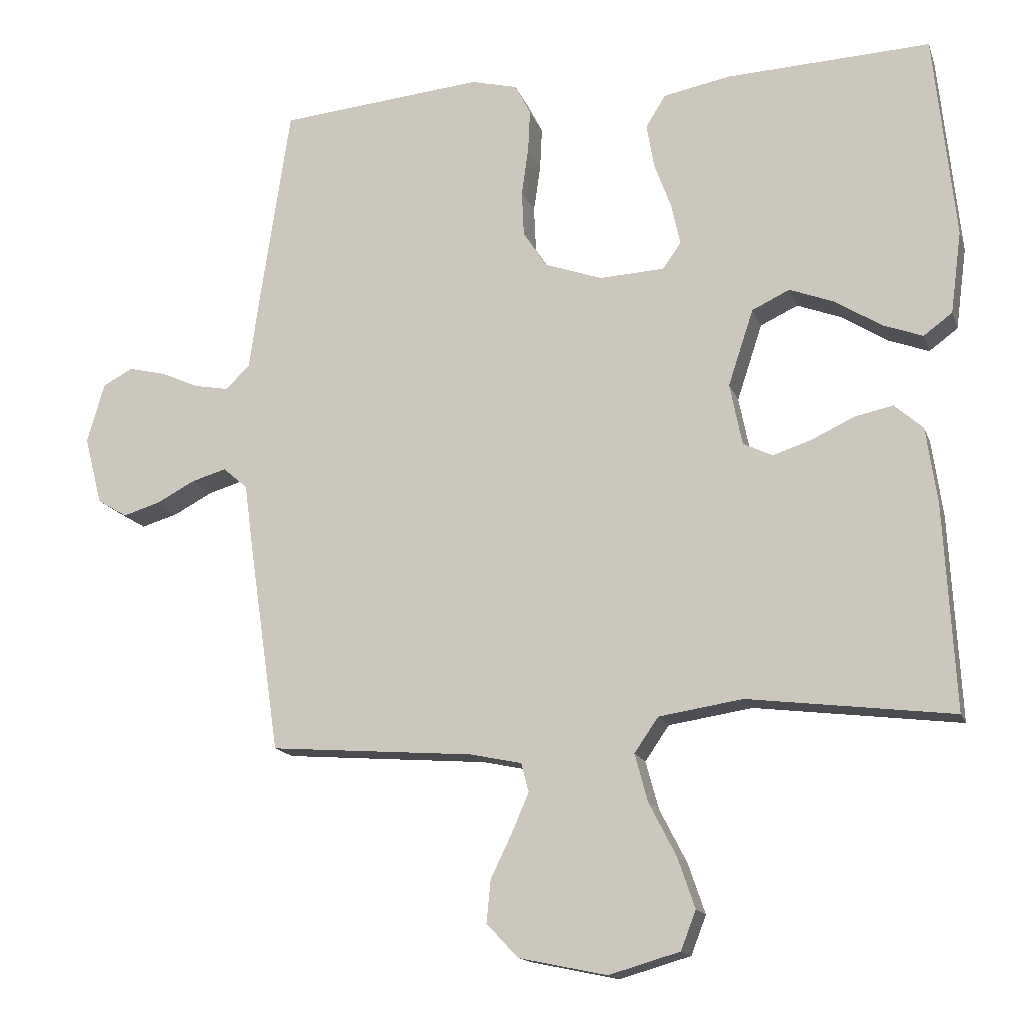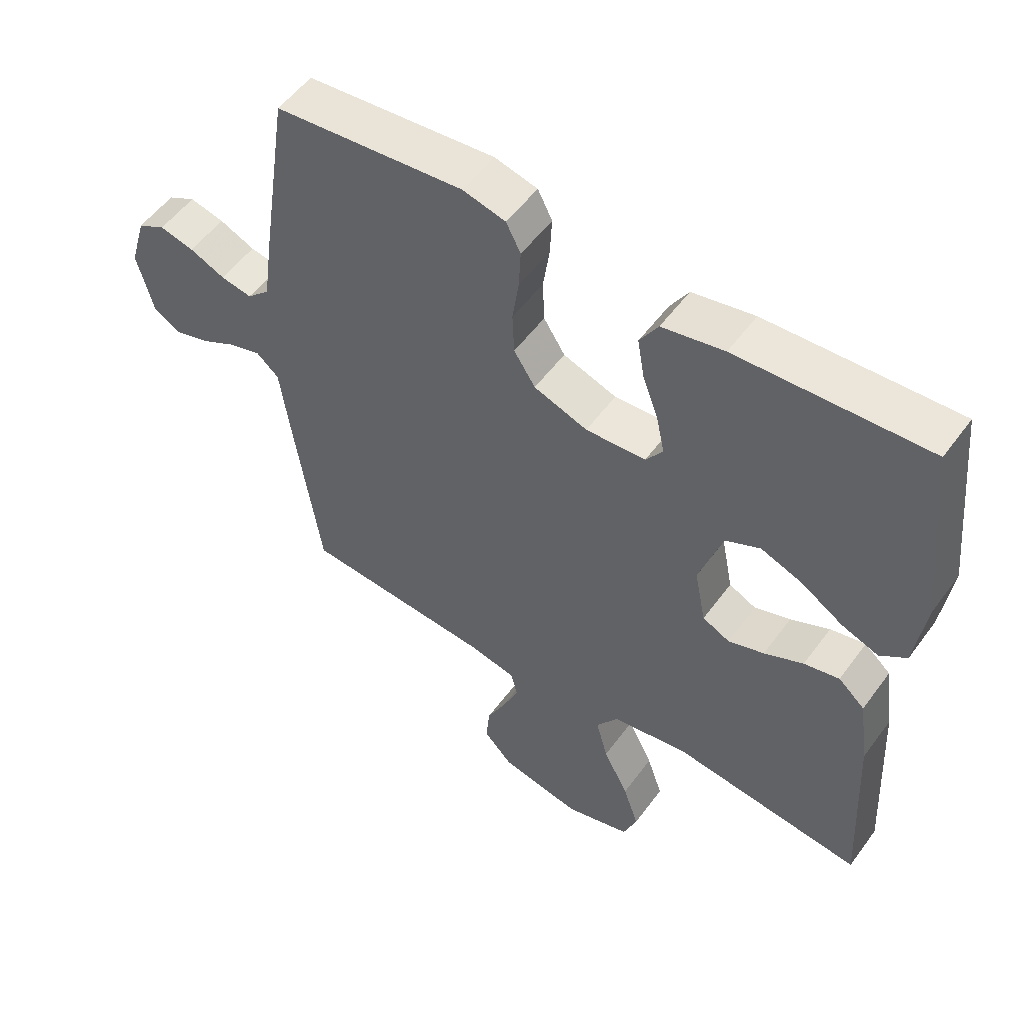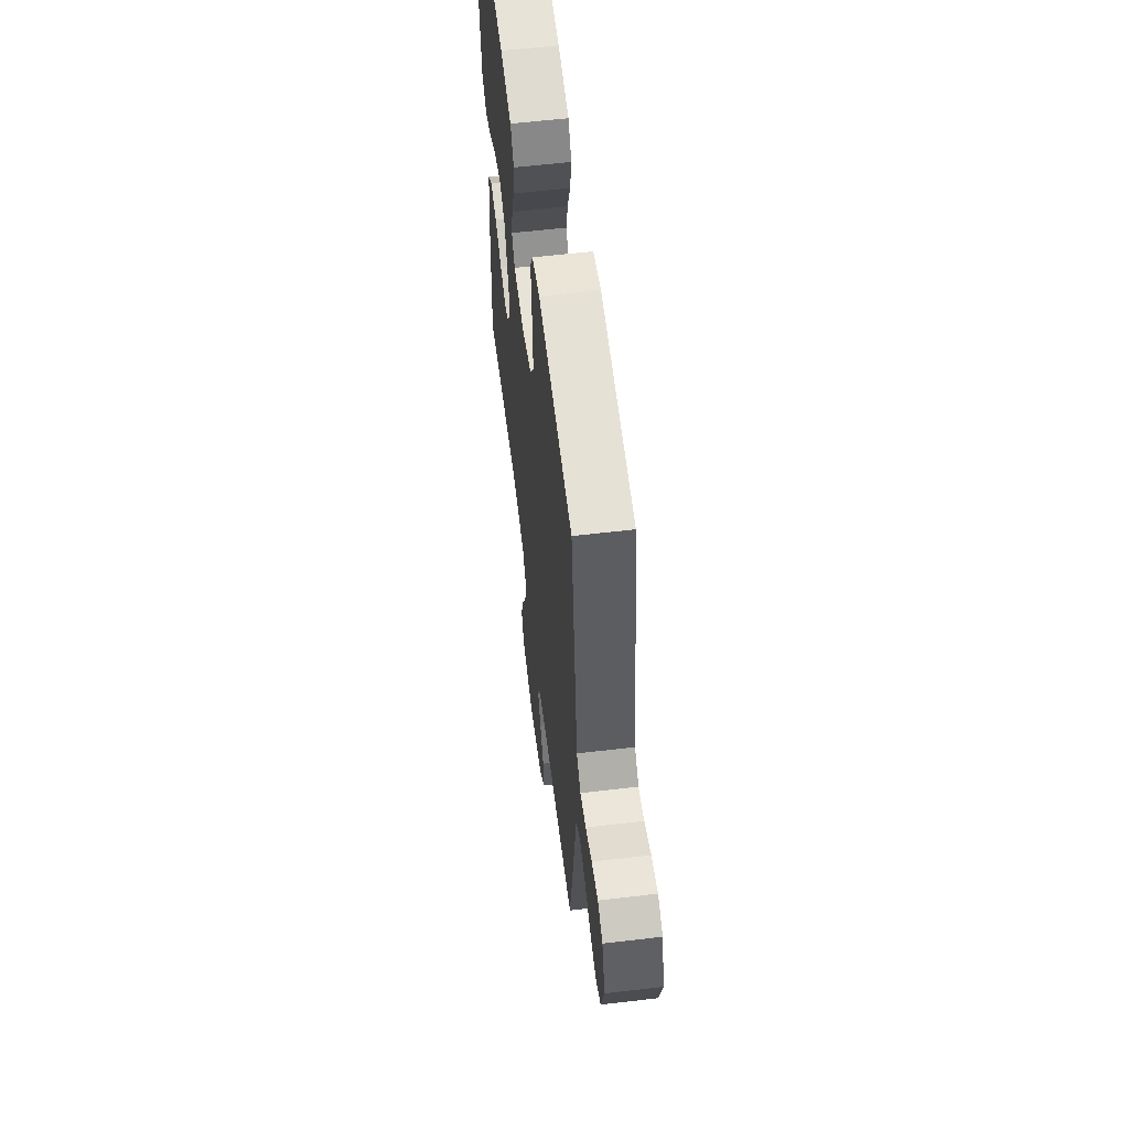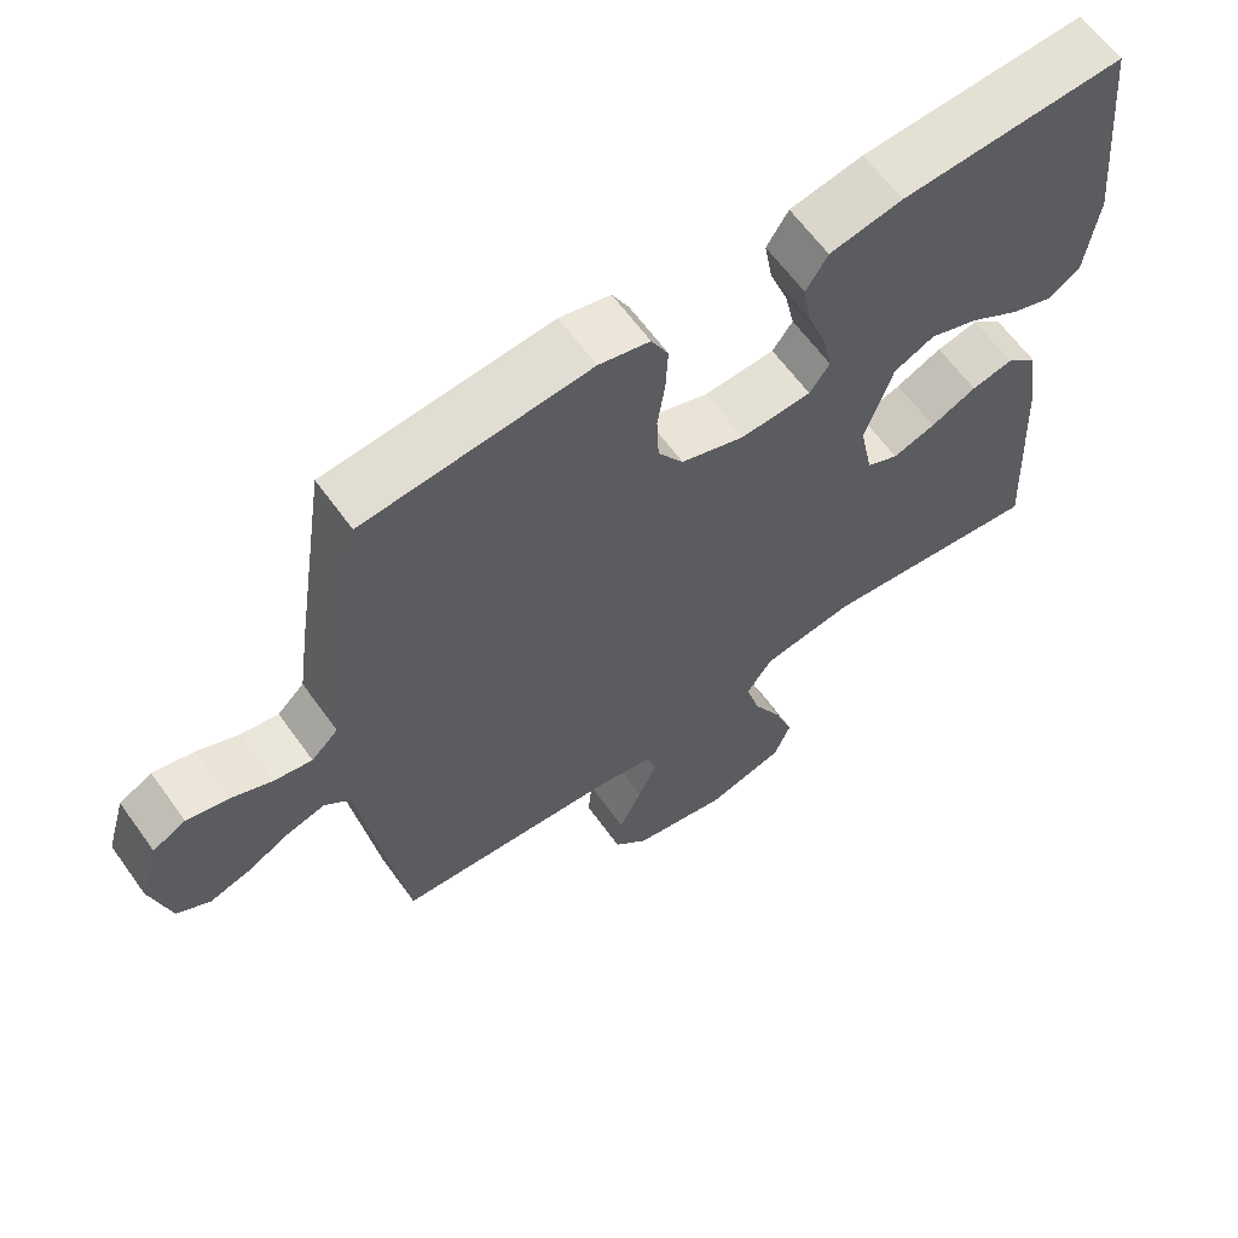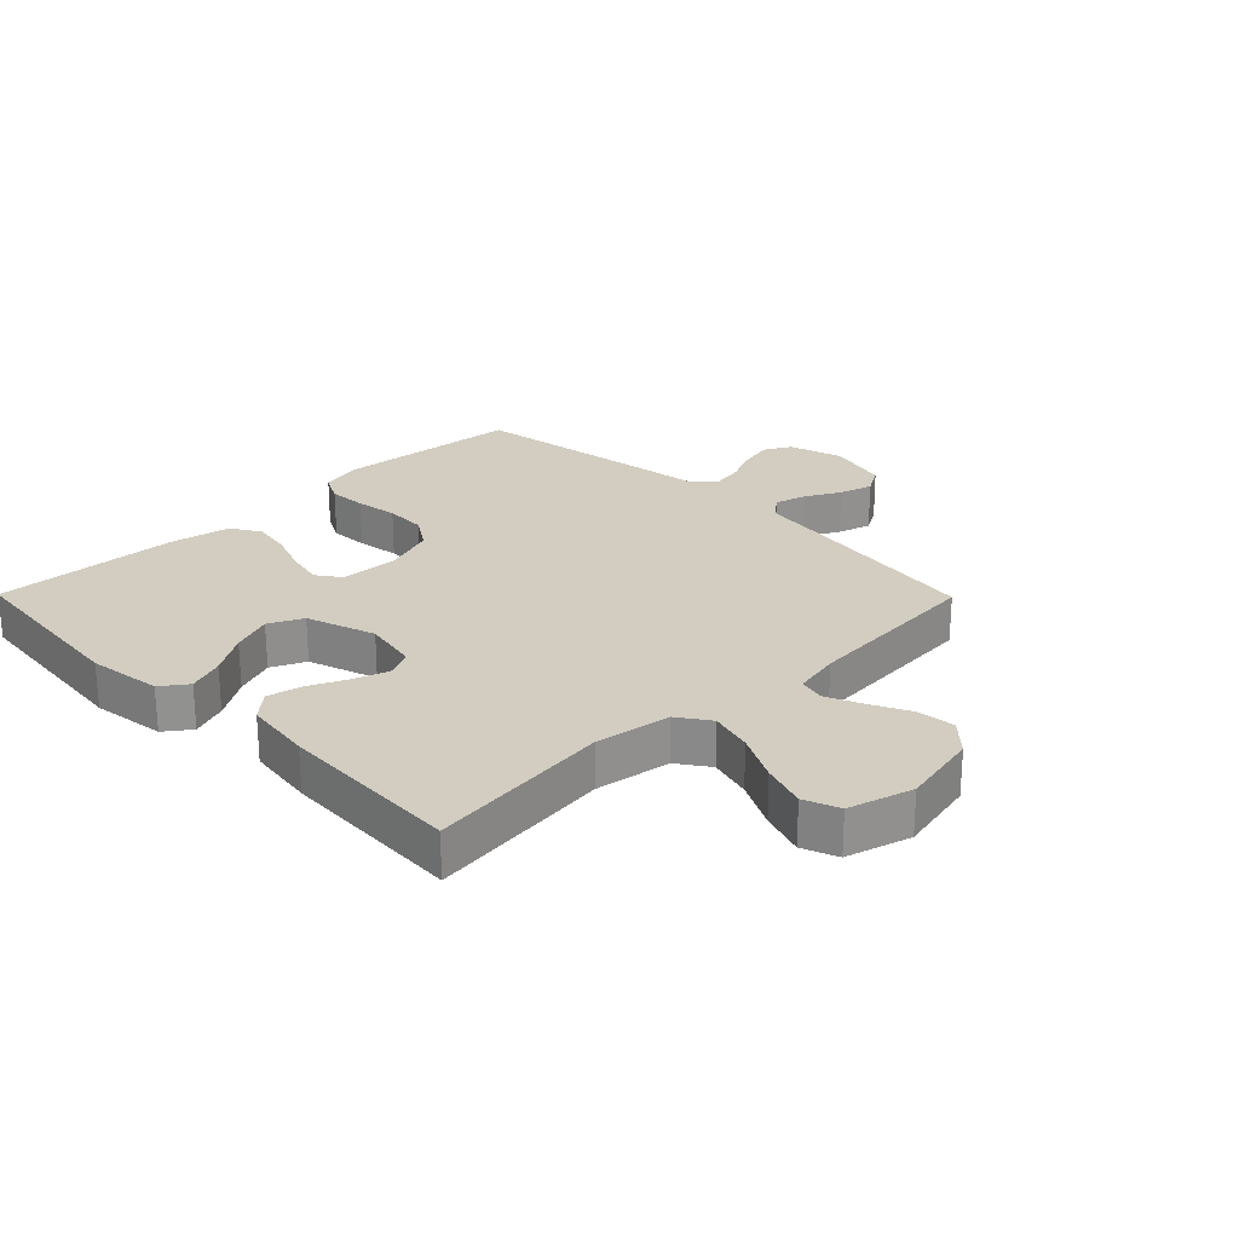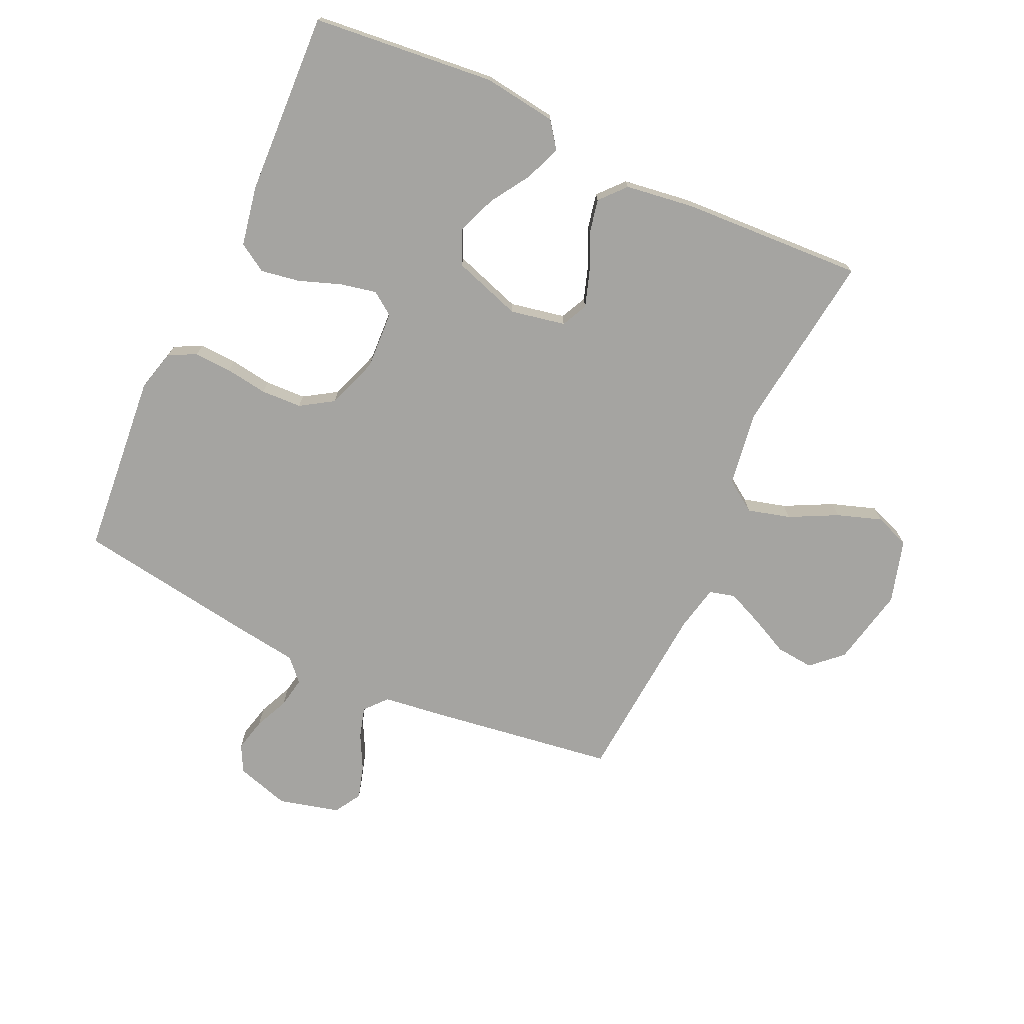
<metadata>
{"format":"obj","ext":"obj","renderer":"f3d","projection":"perspective","resolution":1024,"background":"white","views":[{"elev":-15.2,"azim":15.8,"up":"+Z"},{"elev":53.6,"azim":35.4,"up":"+Z"},{"elev":59.3,"azim":-96.9,"up":"+Z"},{"elev":63.0,"azim":-35.7,"up":"+Z"},{"elev":24.6,"azim":135.4,"up":"+Y"},{"elev":-73.4,"azim":65.1,"up":"+Y"}]}
</metadata>
<code>
v -0.5 0.07 -0.5
v -0.544 0.07 -0.2
v -0.558 0.07 -0.096
v -0.594 0.07 -0.065
v -0.645 0.07 -0.08
v -0.702 0.07 -0.11
v -0.756 0.07 -0.126
v -0.8 0.07 -0.1
v -0.826 0.07 0
v -0.8 0.07 0.088
v -0.756 0.07 0.111
v -0.701 0.07 0.098
v -0.645 0.07 0.073
v -0.595 0.07 0.064
v -0.559 0.07 0.098
v -0.545 0.07 0.2
v -0.5 0.07 0.5
v -0.2 0.07 0.528
v -0.132 0.07 0.511
v -0.109 0.07 0.466
v -0.112 0.07 0.404
v -0.122 0.07 0.335
v -0.119 0.07 0.268
v -0.085 0.07 0.215
v 0 0.07 0.185
v 0.095 0.07 0.19
v 0.122 0.07 0.228
v 0.109 0.07 0.288
v 0.084 0.07 0.356
v 0.073 0.07 0.42
v 0.102 0.07 0.467
v 0.2 0.07 0.486
v 0.5 0.07 0.5
v 0.531 0.07 0.2
v 0.515 0.07 0.08
v 0.473 0.07 0.049
v 0.414 0.07 0.071
v 0.348 0.07 0.113
v 0.282 0.07 0.138
v 0.227 0.07 0.112
v 0.19 0.07 0
v 0.208 0.07 -0.09
v 0.251 0.07 -0.111
v 0.308 0.07 -0.092
v 0.37 0.07 -0.063
v 0.426 0.07 -0.051
v 0.468 0.07 -0.088
v 0.484 0.07 -0.2
v 0.5 0.07 -0.5
v 0.2 0.07 -0.463
v 0.077 0.07 -0.482
v 0.042 0.07 -0.533
v 0.061 0.07 -0.603
v 0.101 0.07 -0.681
v 0.126 0.07 -0.754
v 0.104 0.07 -0.811
v 0 0.07 -0.841
v -0.129 0.07 -0.814
v -0.175 0.07 -0.765
v -0.169 0.07 -0.703
v -0.138 0.07 -0.639
v -0.113 0.07 -0.581
v -0.124 0.07 -0.539
v -0.2 0.07 -0.523
v -0.5 0 -0.5
v -0.544 0 -0.2
v -0.558 0 -0.096
v -0.594 0 -0.065
v -0.645 0 -0.08
v -0.702 0 -0.11
v -0.756 0 -0.126
v -0.8 0 -0.1
v -0.826 0 0
v -0.8 0 0.088
v -0.756 0 0.111
v -0.701 0 0.098
v -0.645 0 0.073
v -0.595 0 0.064
v -0.559 0 0.098
v -0.545 0 0.2
v -0.5 0 0.5
v -0.2 0 0.528
v -0.132 0 0.511
v -0.109 0 0.466
v -0.112 0 0.404
v -0.122 0 0.335
v -0.119 0 0.268
v -0.085 0 0.215
v 0 0 0.185
v 0.095 0 0.19
v 0.122 0 0.228
v 0.109 0 0.288
v 0.084 0 0.356
v 0.073 0 0.42
v 0.102 0 0.467
v 0.2 0 0.486
v 0.5 0 0.5
v 0.531 0 0.2
v 0.515 0 0.08
v 0.473 0 0.049
v 0.414 0 0.071
v 0.348 0 0.113
v 0.282 0 0.138
v 0.227 0 0.112
v 0.19 0 0
v 0.208 0 -0.09
v 0.251 0 -0.111
v 0.308 0 -0.092
v 0.37 0 -0.063
v 0.426 0 -0.051
v 0.468 0 -0.088
v 0.484 0 -0.2
v 0.5 0 -0.5
v 0.2 0 -0.463
v 0.077 0 -0.482
v 0.042 0 -0.533
v 0.061 0 -0.603
v 0.101 0 -0.681
v 0.126 0 -0.754
v 0.104 0 -0.811
v 0 0 -0.841
v -0.129 0 -0.814
v -0.175 0 -0.765
v -0.169 0 -0.703
v -0.138 0 -0.639
v -0.113 0 -0.581
v -0.124 0 -0.539
v -0.2 0 -0.523
f 59 60 61
f 58 59 61
f 57 58 61
f 56 57 61
f 55 56 61
f 54 55 61
f 53 54 61
f 52 53 61 62
f 51 52 62 63
f 48 49 50
f 47 48 50
f 46 47 50
f 45 46 50
f 44 45 50
f 43 44 50 51
f 51 63 64
f 43 51 64
f 42 43 64
f 36 37 38
f 35 36 38
f 34 35 38
f 33 34 38
f 32 33 38
f 31 32 38
f 30 31 38
f 29 30 38
f 28 29 38
f 27 28 38 39
f 26 27 39 40
f 20 21 22
f 19 20 22
f 18 19 22
f 17 18 22
f 16 17 22
f 15 16 22
f 14 15 22 23
f 11 12 13
f 10 11 13
f 9 10 13
f 8 9 13
f 7 8 13
f 6 7 13
f 5 6 13
f 4 5 13 14
f 14 23 24
f 4 14 24
f 3 4 24
f 3 24 25
f 2 3 25
f 1 2 25
f 64 1 25
f 42 64 25
f 41 42 25
f 25 26 40 41
f 125 124 123
f 125 123 122
f 125 122 121
f 125 121 120
f 125 120 119
f 125 119 118
f 125 118 117
f 126 125 117 116
f 127 126 116 115
f 114 113 112
f 114 112 111
f 114 111 110
f 114 110 109
f 114 109 108
f 115 114 108 107
f 128 127 115
f 128 115 107
f 128 107 106
f 102 101 100
f 102 100 99
f 102 99 98
f 102 98 97
f 102 97 96
f 102 96 95
f 102 95 94
f 102 94 93
f 102 93 92
f 103 102 92 91
f 104 103 91 90
f 86 85 84
f 86 84 83
f 86 83 82
f 86 82 81
f 86 81 80
f 86 80 79
f 87 86 79 78
f 77 76 75
f 77 75 74
f 77 74 73
f 77 73 72
f 77 72 71
f 77 71 70
f 77 70 69
f 78 77 69 68
f 88 87 78
f 88 78 68
f 88 68 67
f 89 88 67
f 89 67 66
f 89 66 65
f 89 65 128
f 89 128 106
f 89 106 105
f 105 104 90 89
f 1 65 66 2
f 2 66 67 3
f 3 67 68 4
f 4 68 69 5
f 5 69 70 6
f 6 70 71 7
f 7 71 72 8
f 8 72 73 9
f 9 73 74 10
f 10 74 75 11
f 11 75 76 12
f 12 76 77 13
f 13 77 78 14
f 14 78 79 15
f 15 79 80 16
f 16 80 81 17
f 17 81 82 18
f 18 82 83 19
f 19 83 84 20
f 20 84 85 21
f 21 85 86 22
f 22 86 87 23
f 23 87 88 24
f 24 88 89 25
f 25 89 90 26
f 26 90 91 27
f 27 91 92 28
f 28 92 93 29
f 29 93 94 30
f 30 94 95 31
f 31 95 96 32
f 32 96 97 33
f 33 97 98 34
f 34 98 99 35
f 35 99 100 36
f 36 100 101 37
f 37 101 102 38
f 38 102 103 39
f 39 103 104 40
f 40 104 105 41
f 41 105 106 42
f 42 106 107 43
f 43 107 108 44
f 44 108 109 45
f 45 109 110 46
f 46 110 111 47
f 47 111 112 48
f 48 112 113 49
f 49 113 114 50
f 50 114 115 51
f 51 115 116 52
f 52 116 117 53
f 53 117 118 54
f 54 118 119 55
f 55 119 120 56
f 56 120 121 57
f 57 121 122 58
f 58 122 123 59
f 59 123 124 60
f 60 124 125 61
f 61 125 126 62
f 62 126 127 63
f 63 127 128 64
f 64 128 65 1

</code>
